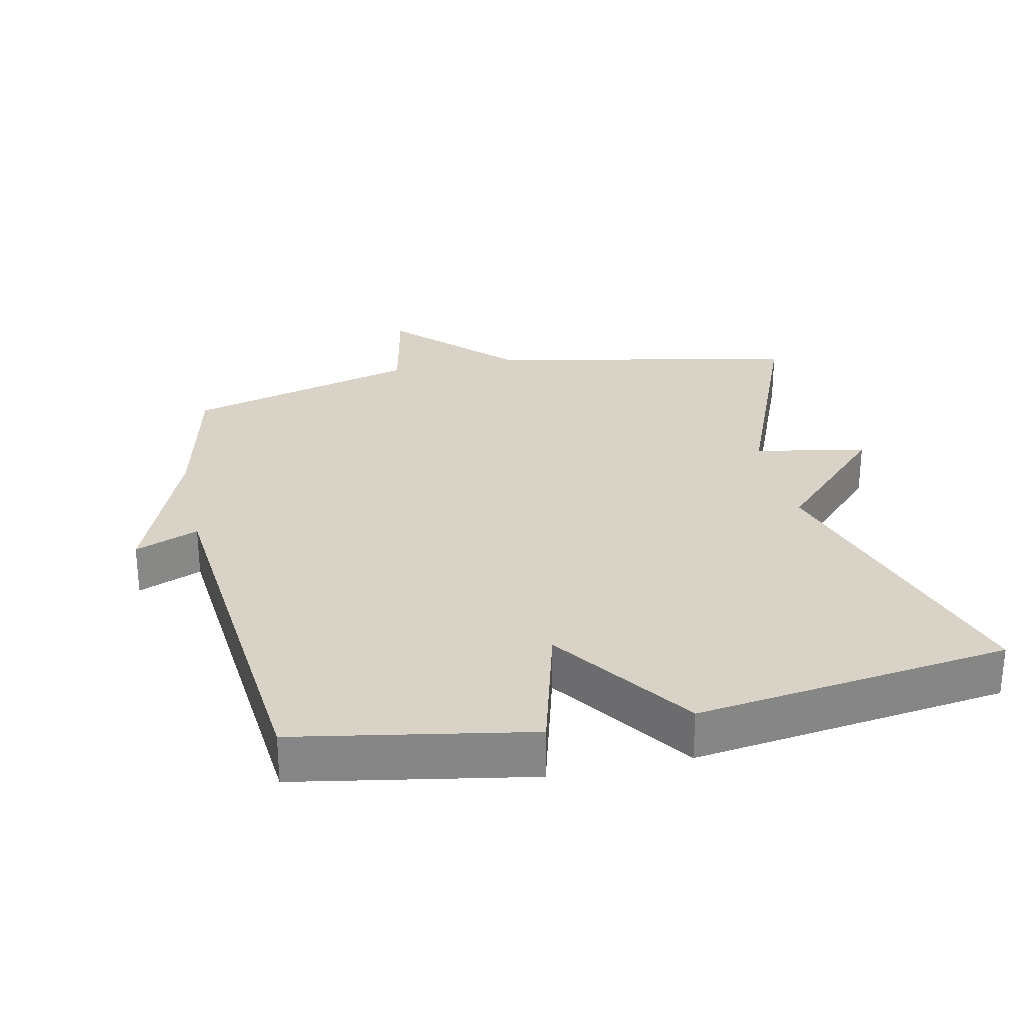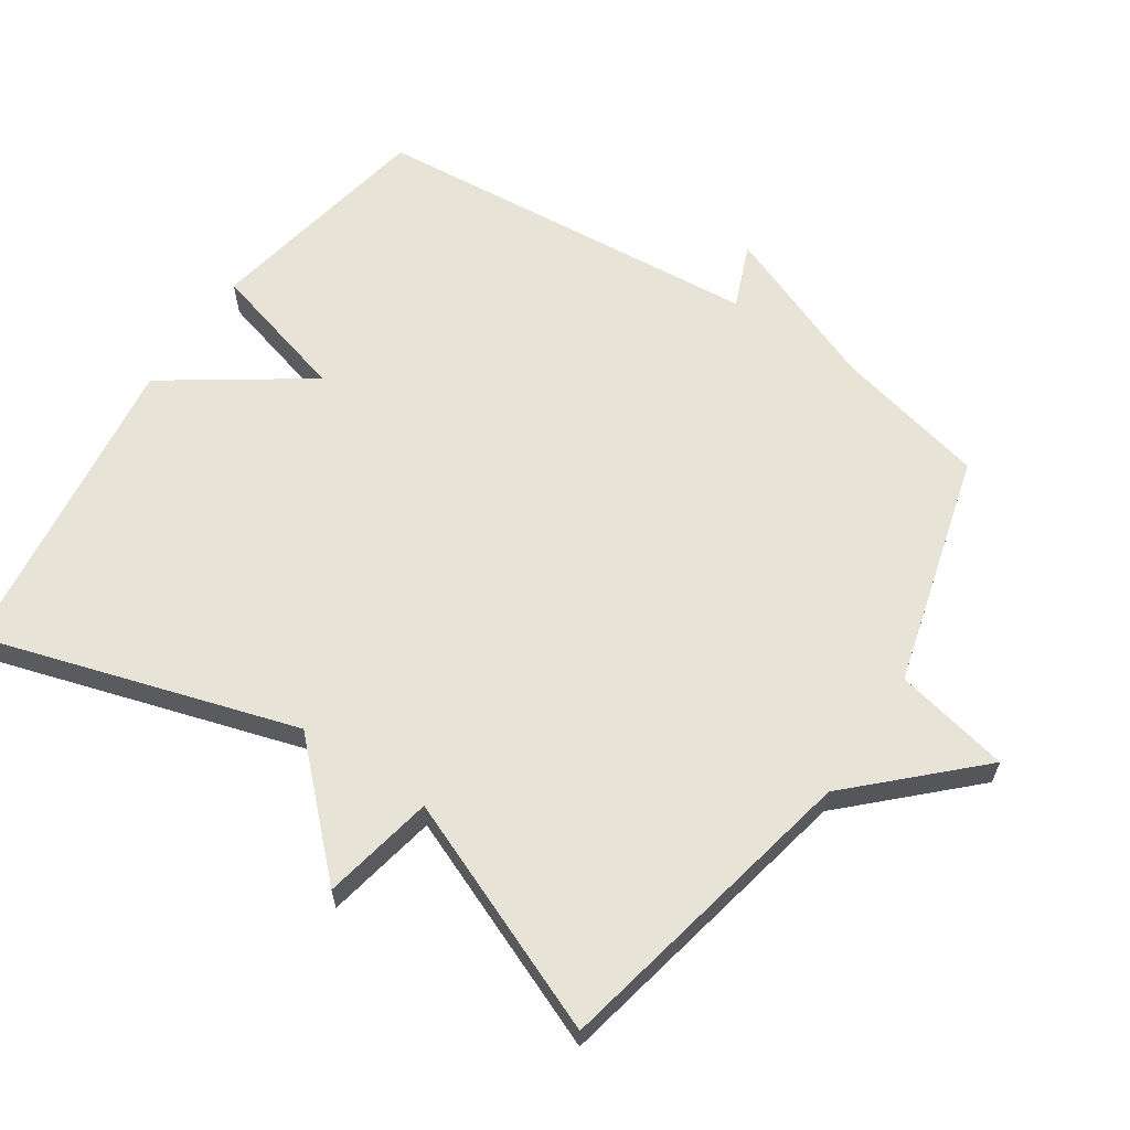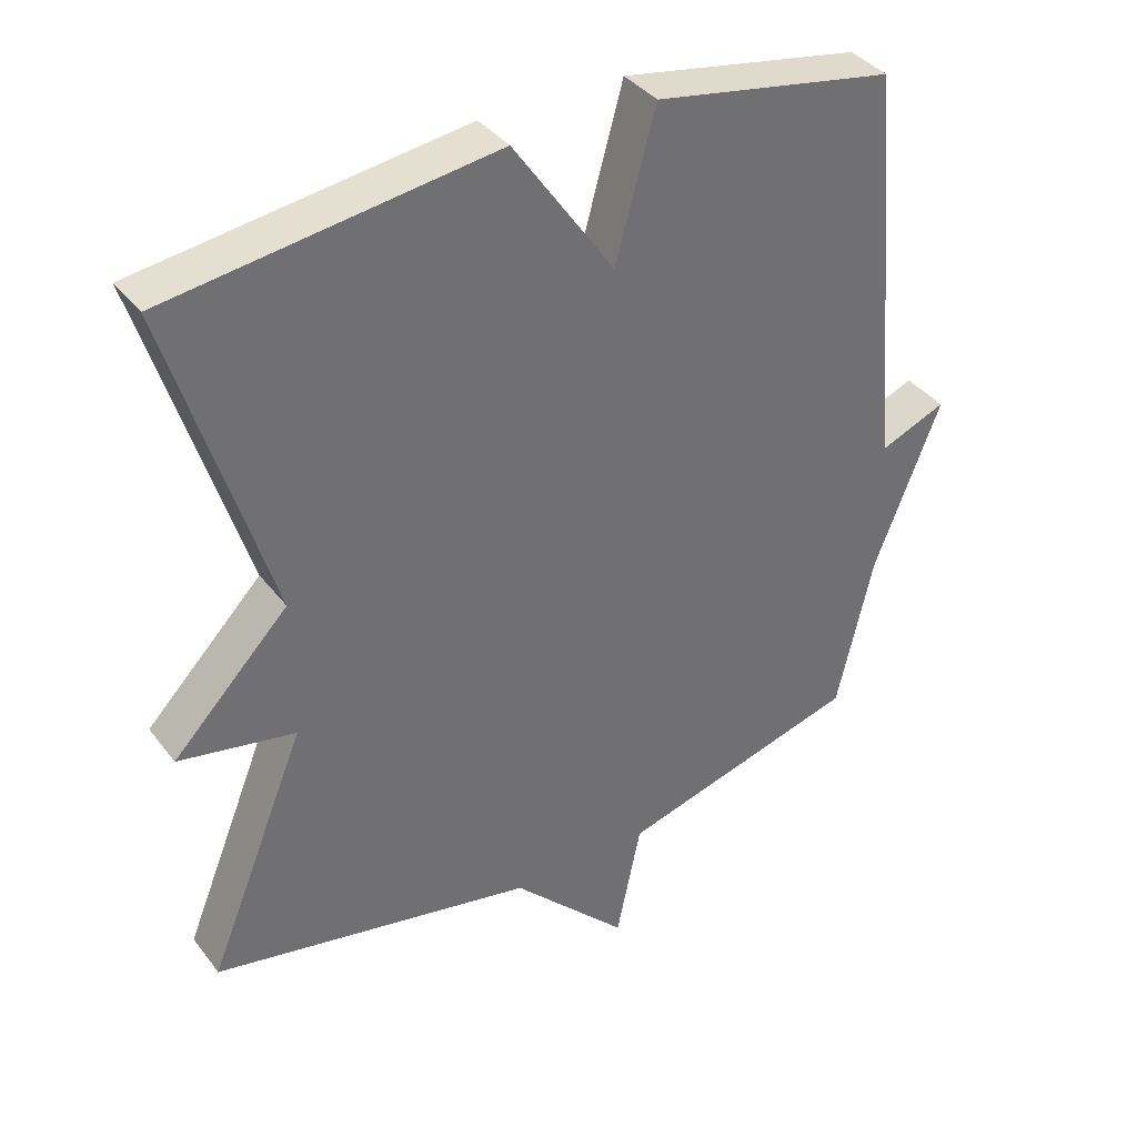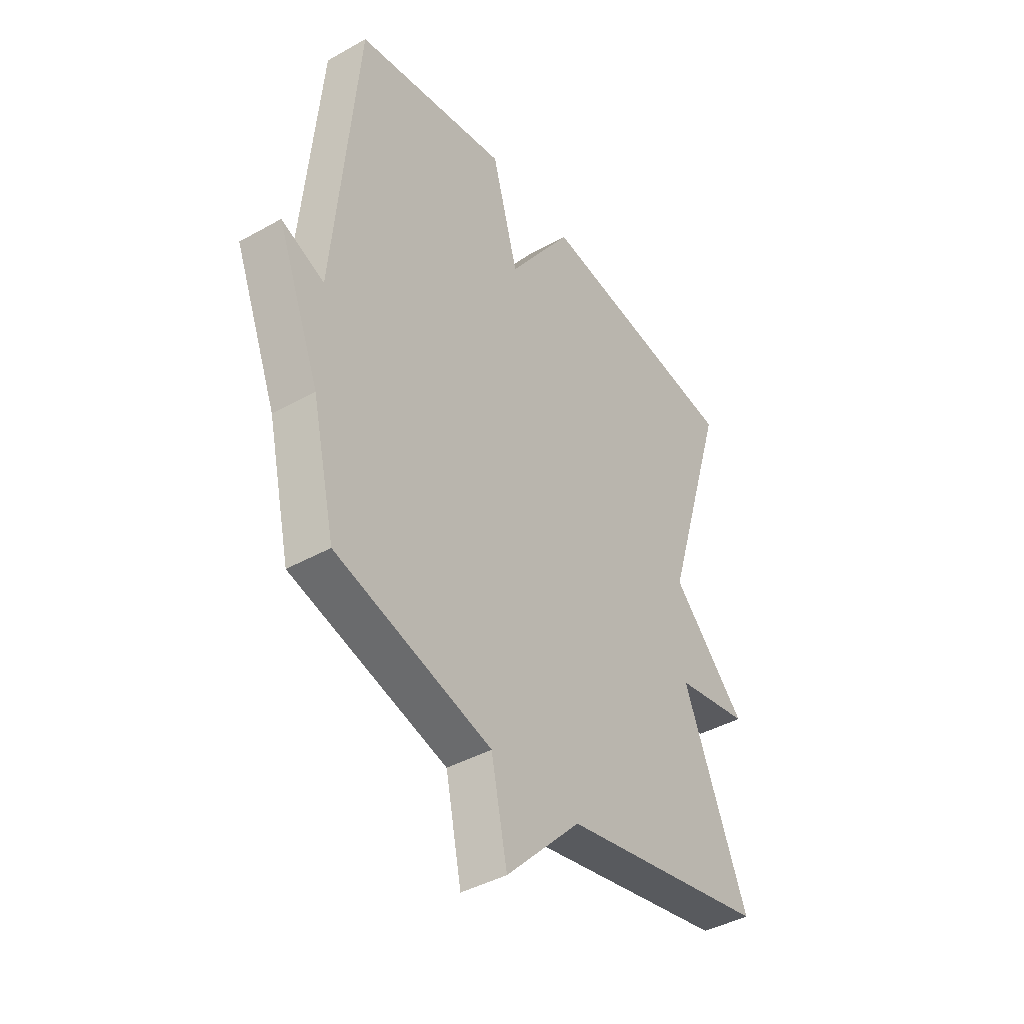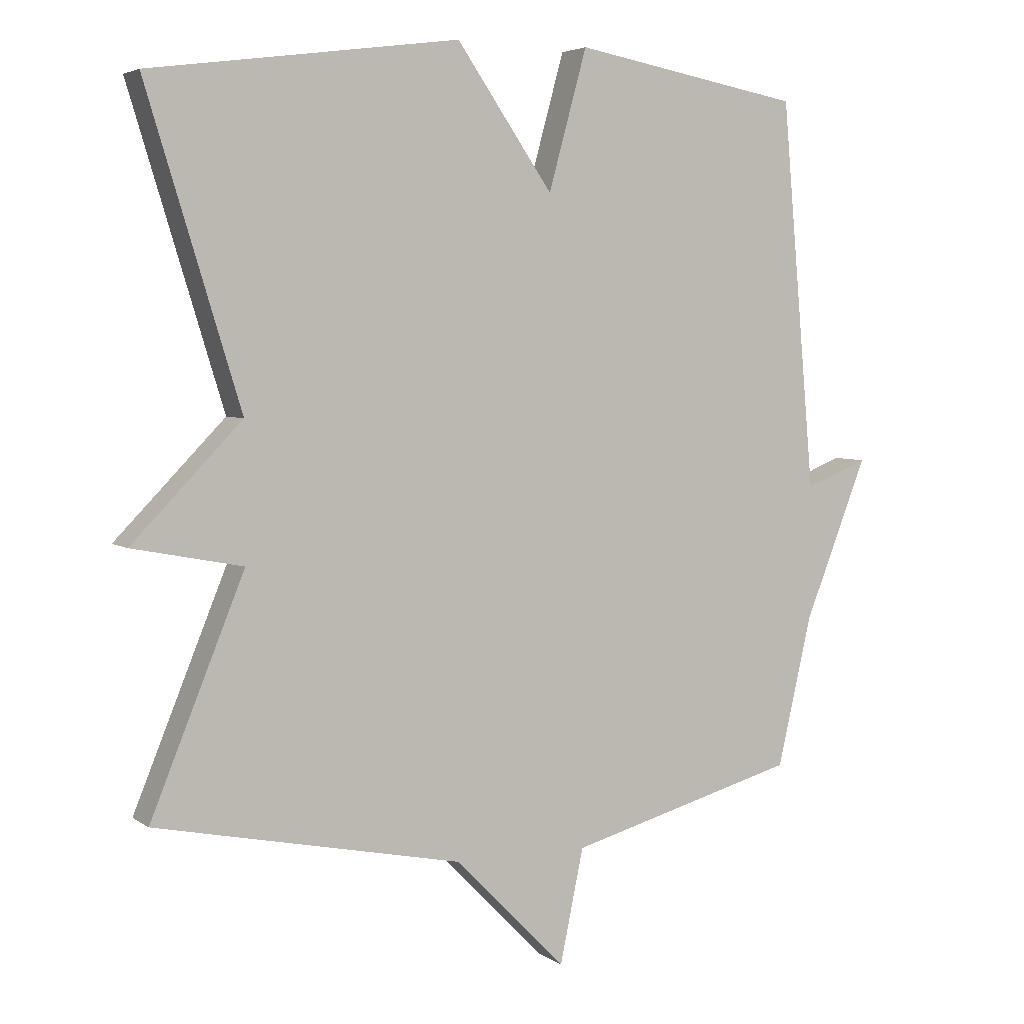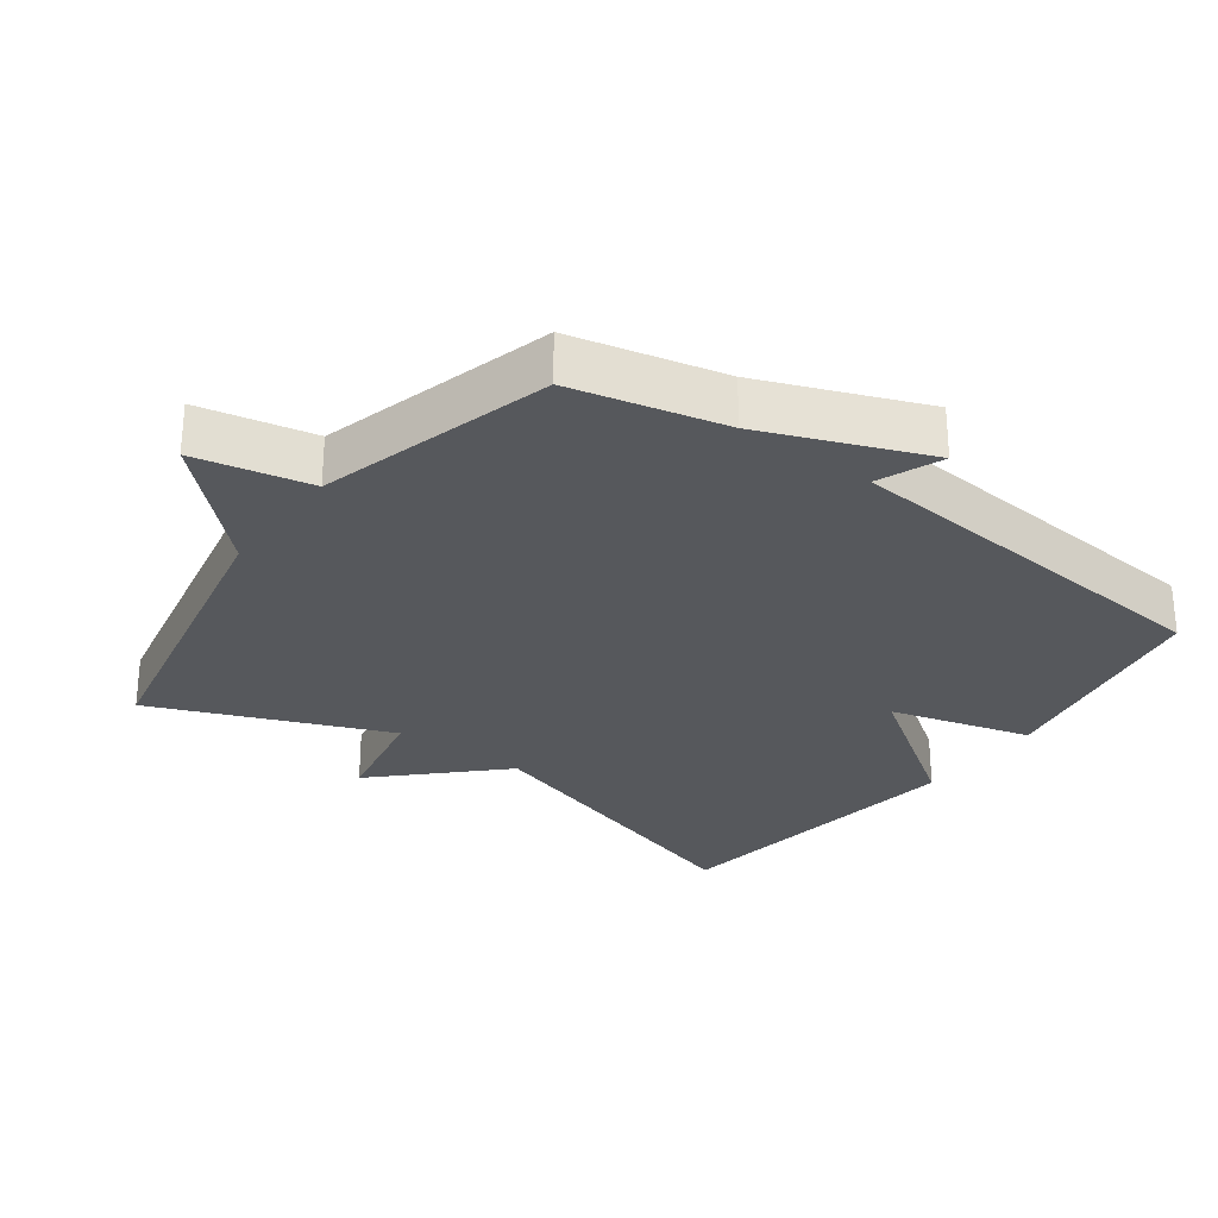
<metadata>
{"format":"obj","ext":"obj","renderer":"f3d","projection":"perspective","resolution":1024,"background":"white","views":[{"elev":28.0,"azim":-12.3,"up":"+Y"},{"elev":62.3,"azim":123.9,"up":"+Y"},{"elev":37.7,"azim":147.1,"up":"+Z"},{"elev":-41.7,"azim":-55.8,"up":"+Z"},{"elev":4.5,"azim":153.2,"up":"+Z"},{"elev":-28.3,"azim":-126.3,"up":"+Y"}]}
</metadata>
<code>
v -0.5 0.07 -0.5
v -0.551 0.07 -0.277
v -0.645 0.07 -0.039
v -0.551 0.07 -0.077
v -0.5 0.07 0.5
v -0.16 0.07 0.562
v -0.103 0.07 0.355
v 0.04 0.07 0.562
v 0.5 0.07 0.5
v 0.36 0.07 0.043
v 0.524 0.07 -0.125
v 0.36 0.07 -0.157
v 0.5 0.07 -0.5
v 0.042 0.07 -0.594
v -0.123 0.07 -0.763
v -0.158 0.07 -0.594
v -0.5 0 -0.5
v -0.551 0 -0.277
v -0.645 0 -0.039
v -0.551 0 -0.077
v -0.5 0 0.5
v -0.16 0 0.562
v -0.103 0 0.355
v 0.04 0 0.562
v 0.5 0 0.5
v 0.36 0 0.043
v 0.524 0 -0.125
v 0.36 0 -0.157
v 0.5 0 -0.5
v 0.042 0 -0.594
v -0.123 0 -0.763
v -0.158 0 -0.594
f 14 15 16
f 16 1 2
f 14 16 2
f 13 14 2
f 12 13 2
f 10 11 12 2
f 7 8 9 10
f 7 10 2
f 6 7 2
f 5 6 2
f 4 5 2
f 2 3 4
f 32 31 30
f 18 17 32
f 18 32 30
f 18 30 29
f 18 29 28
f 18 28 27 26
f 26 25 24 23
f 18 26 23
f 18 23 22
f 18 22 21
f 18 21 20
f 20 19 18
f 1 17 18 2
f 2 18 19 3
f 3 19 20 4
f 4 20 21 5
f 5 21 22 6
f 6 22 23 7
f 7 23 24 8
f 8 24 25 9
f 9 25 26 10
f 10 26 27 11
f 11 27 28 12
f 12 28 29 13
f 13 29 30 14
f 14 30 31 15
f 15 31 32 16
f 16 32 17 1

</code>
